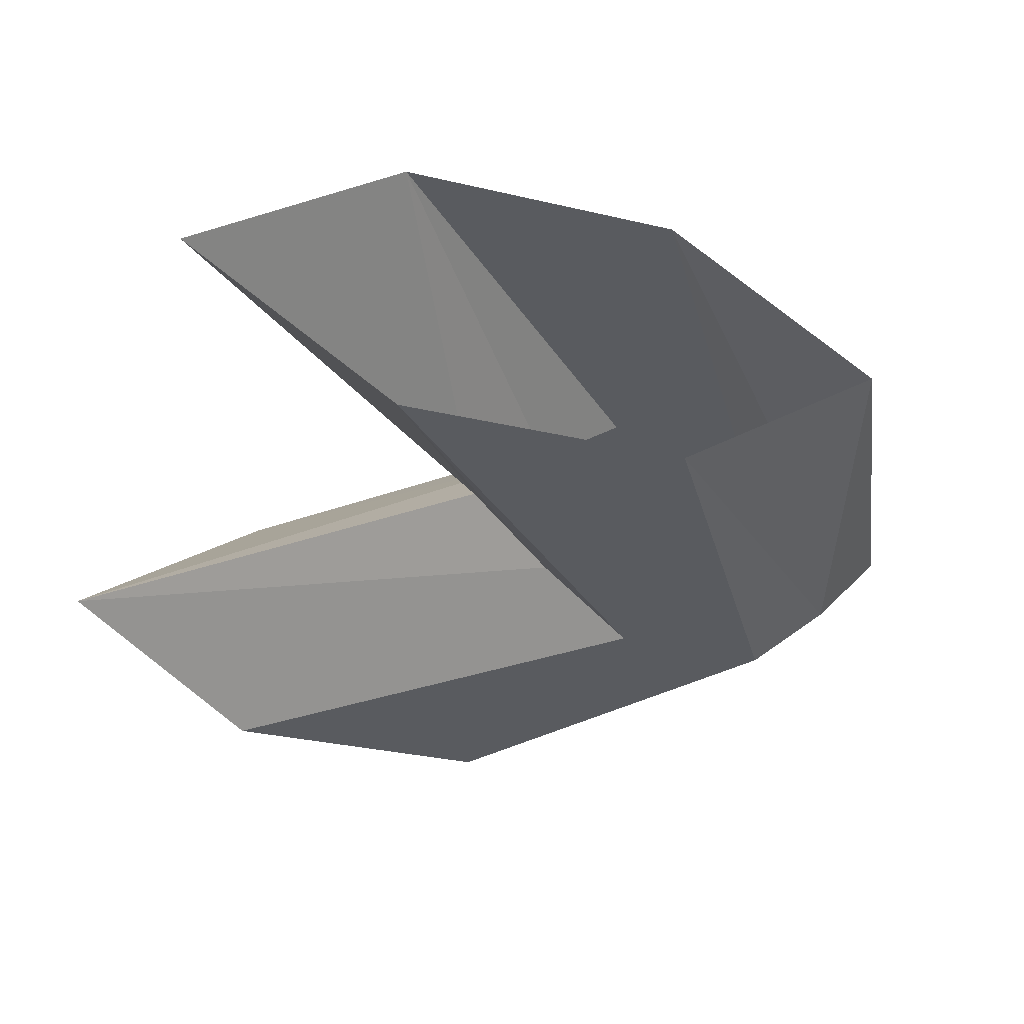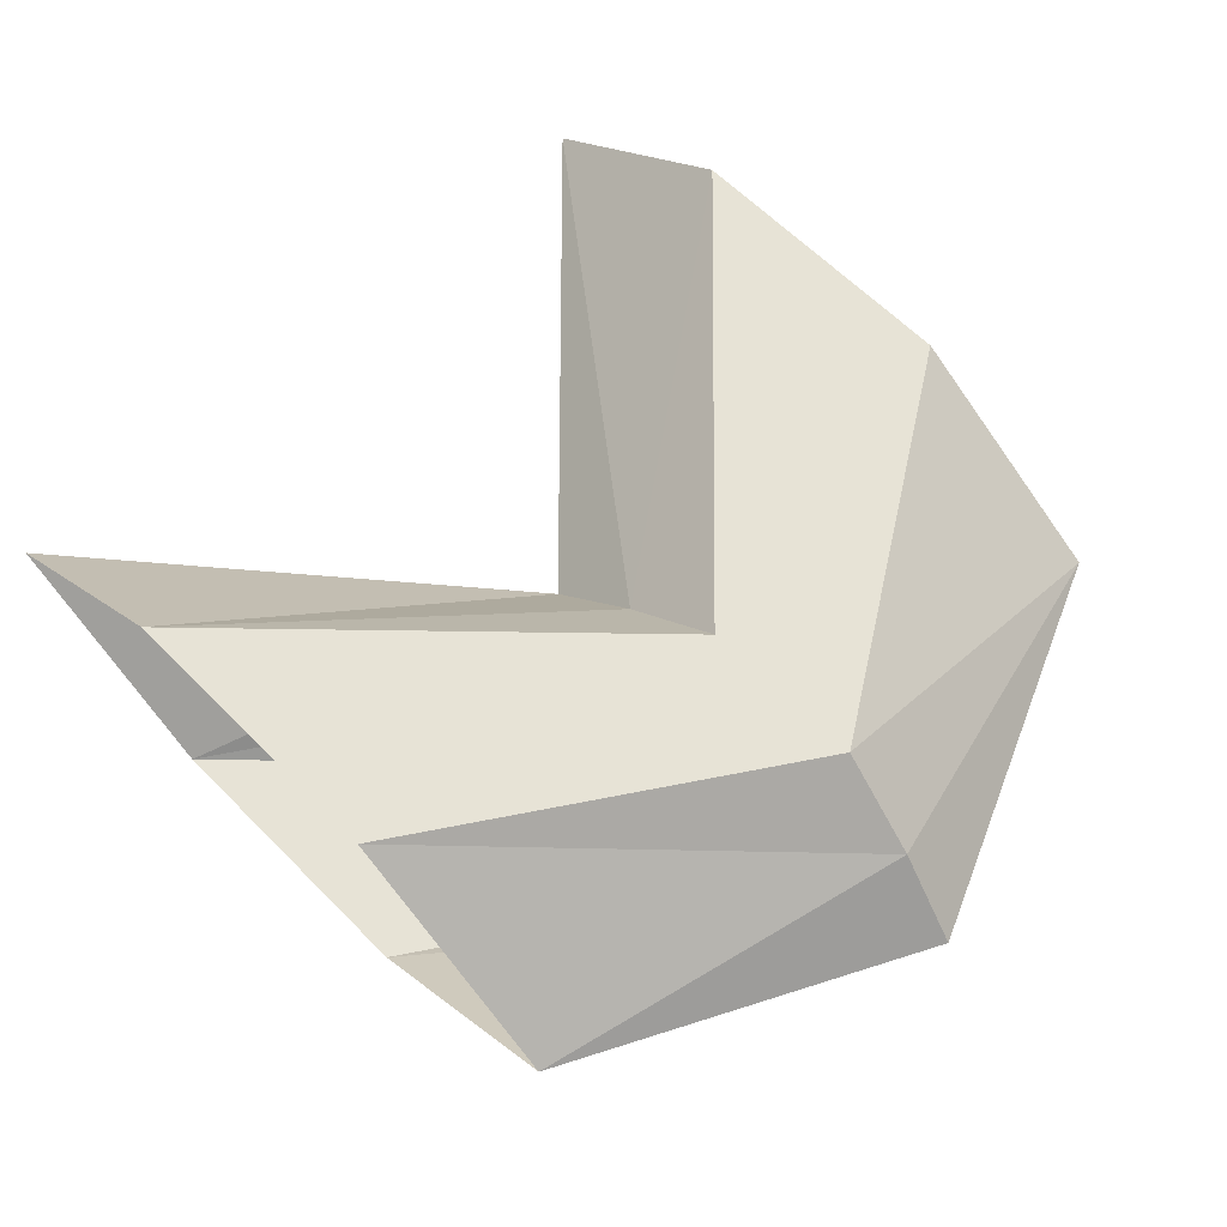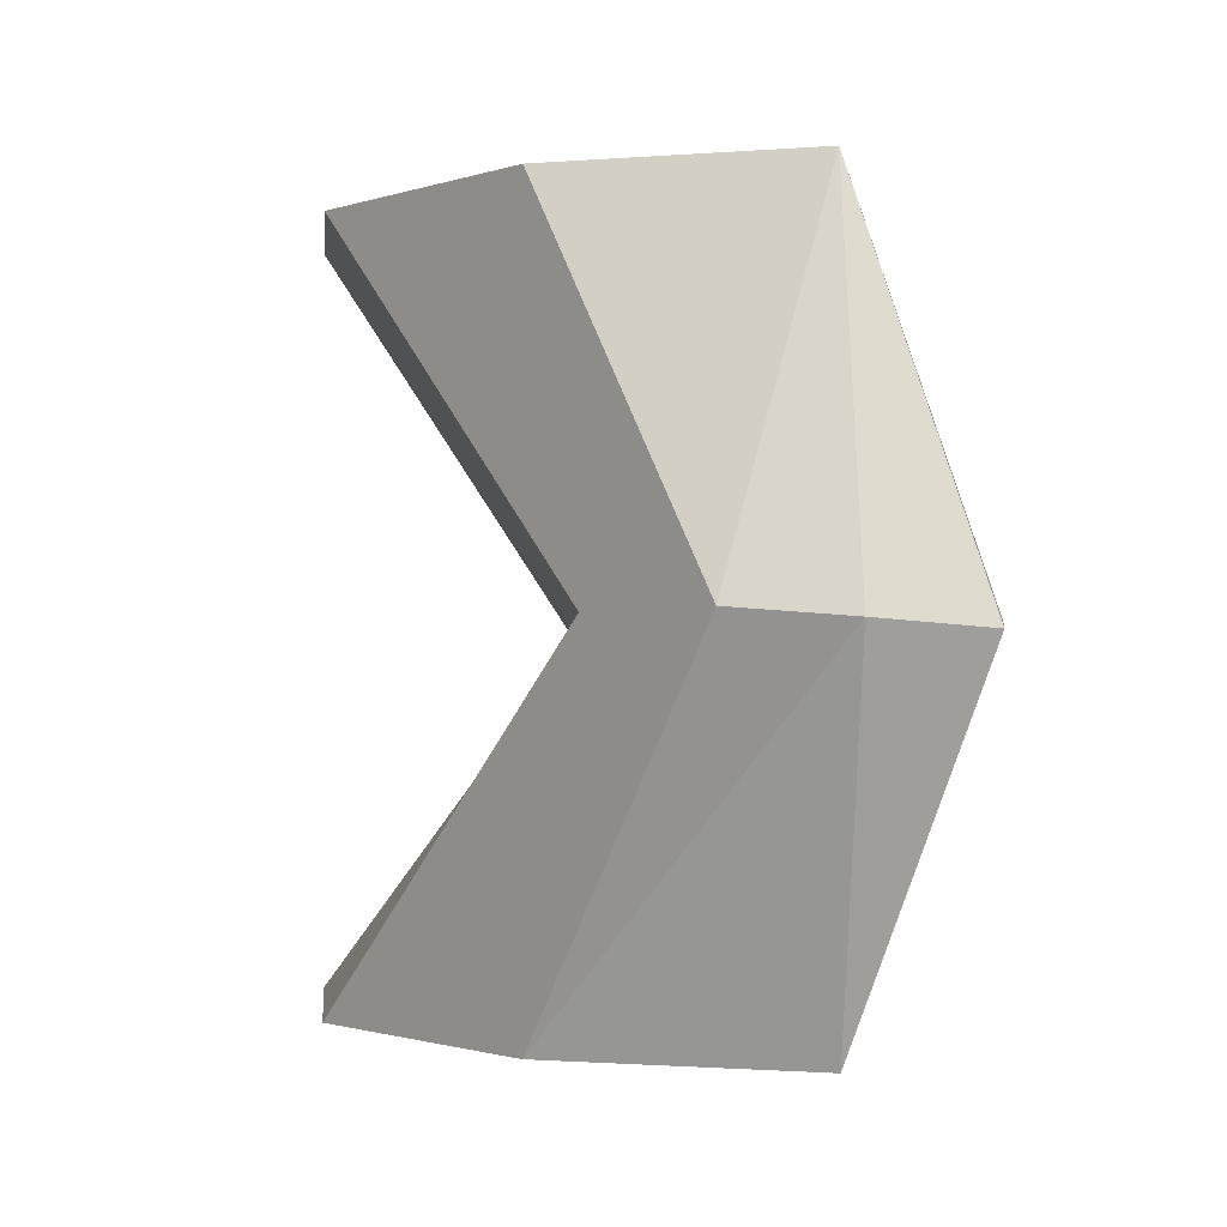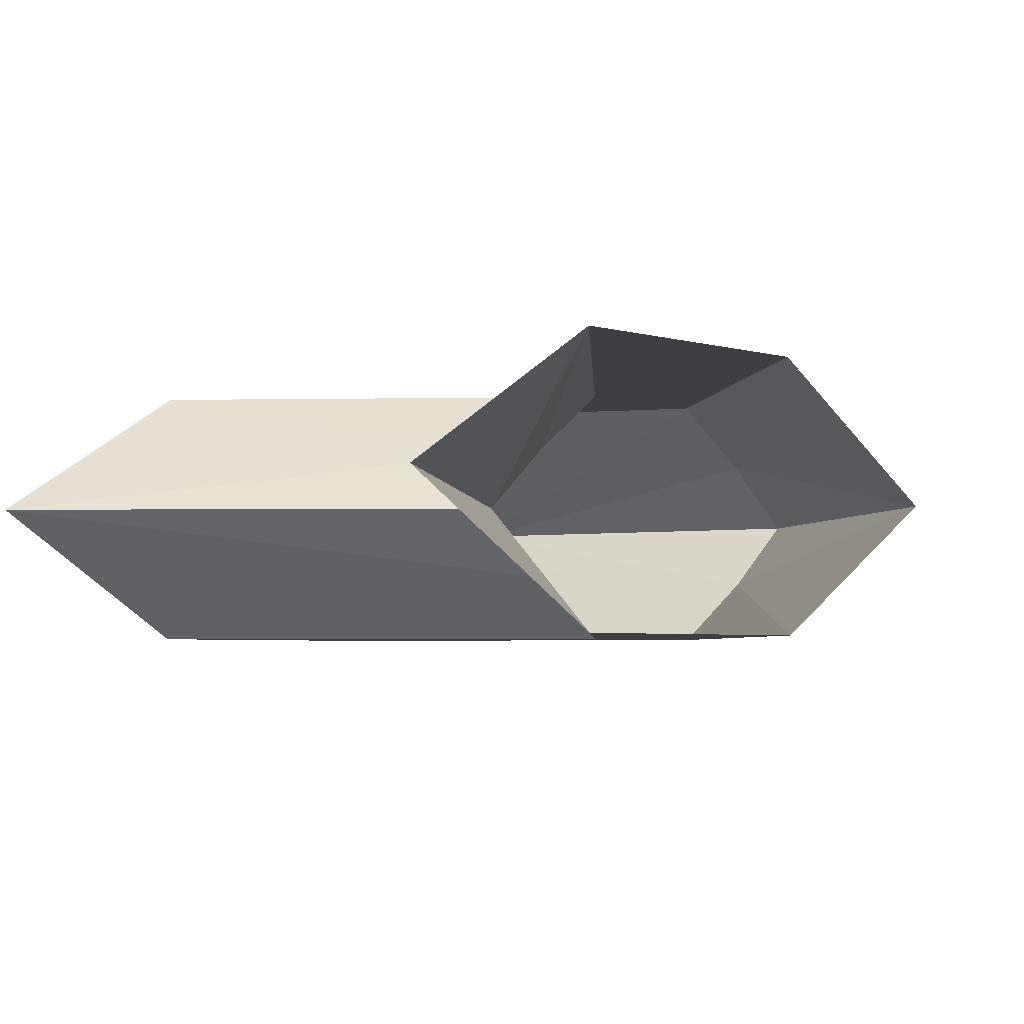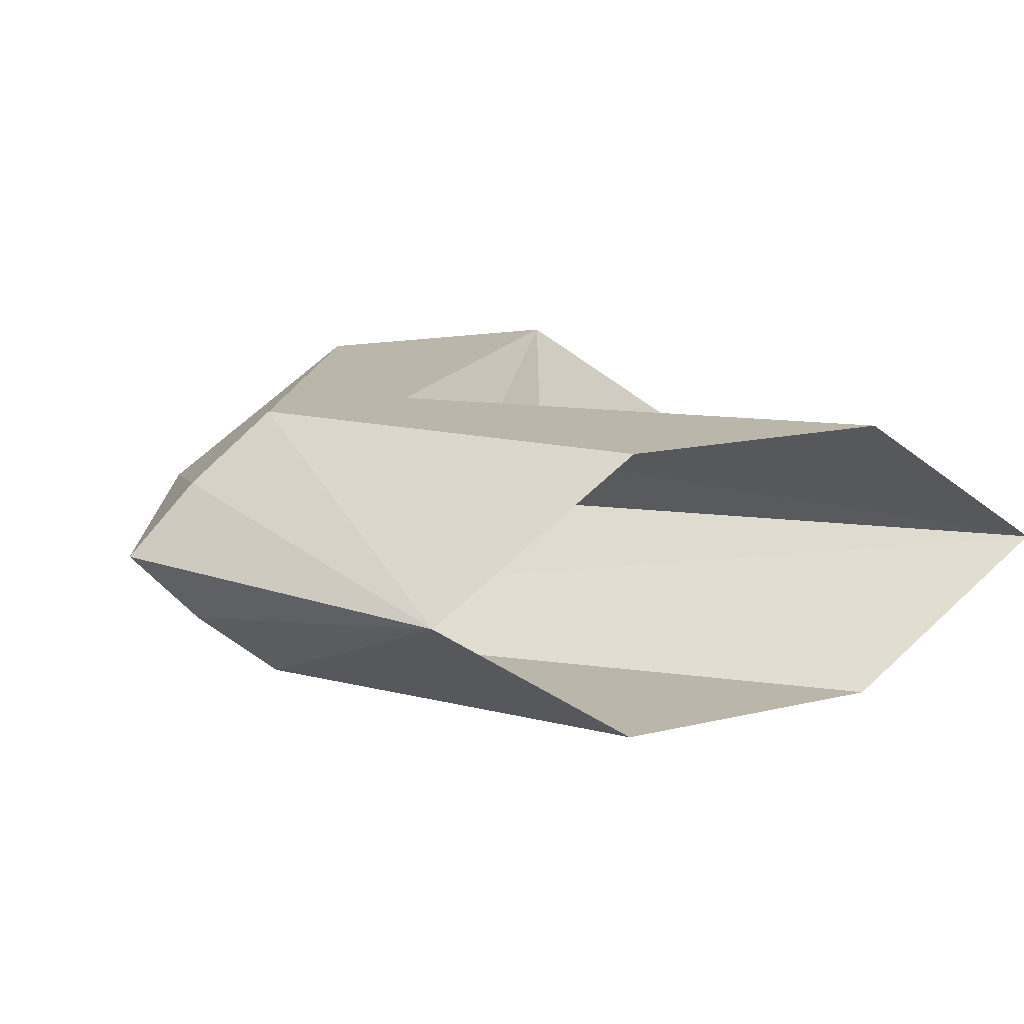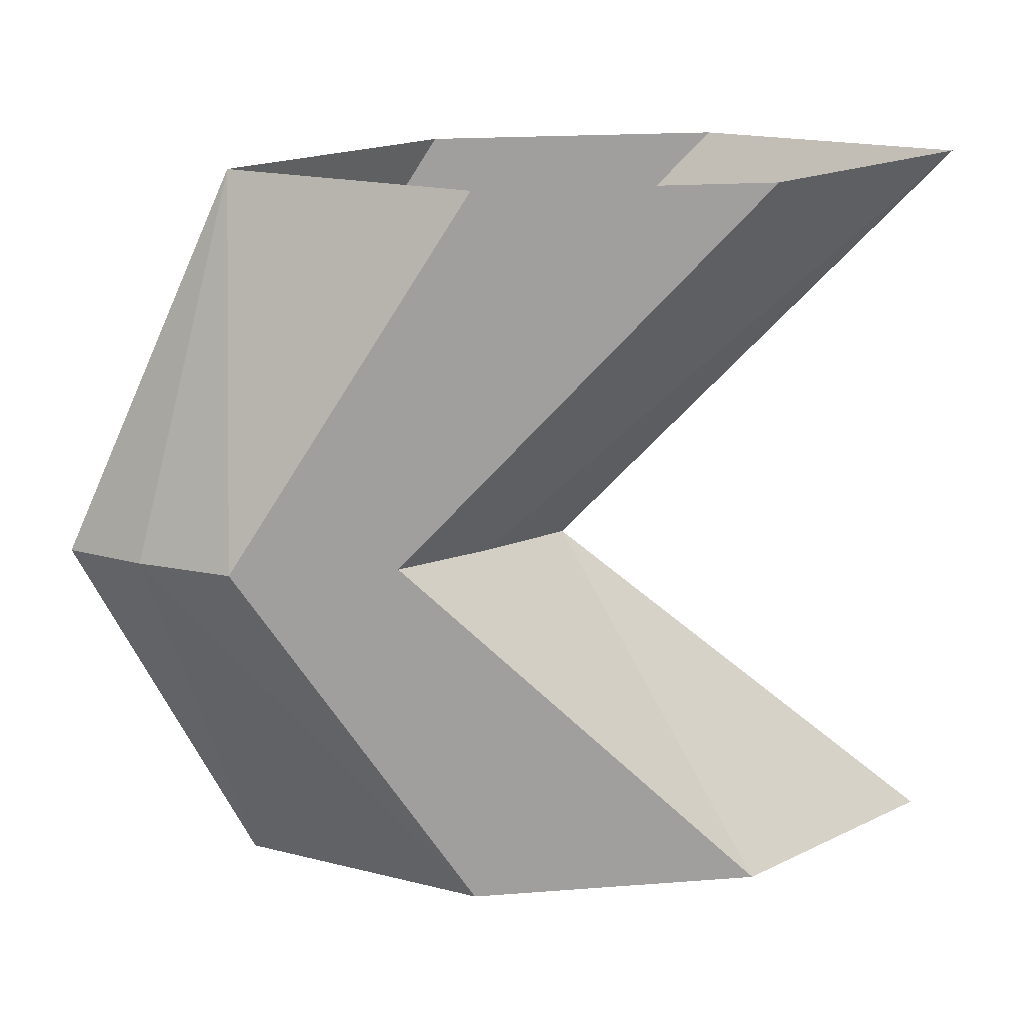
<metadata>
{"format":"obj","ext":"obj","renderer":"f3d","projection":"perspective","resolution":1024,"background":"white","views":[{"elev":-32.4,"azim":-18.0,"up":"+Z"},{"elev":62.6,"azim":45.6,"up":"+Z"},{"elev":-1.2,"azim":50.3,"up":"+Y"},{"elev":-4.3,"azim":-42.2,"up":"+Z"},{"elev":14.1,"azim":152.0,"up":"+Z"},{"elev":18.9,"azim":171.7,"up":"+Y"}]}
</metadata>
<code>
o HeliumBackMid
v -0.4 -1 -0.4
v -0.4 1 -0.4
v 0.4 -1 -0.4
v 0.4 1 -0.4
v 1.282 -0.02587 -0.2052
v 0.8184 -0.005538 -0.4
v 1.047 -0.002655 -0.4
v 0.5999 -0.008389 -0.4
v 0.3336 -0.03552 -0.2071
v -1 1 0
v -1 -1 0
v 1 1 -0
v 1 -1 0
v -0.4 -1 0.4
v -0.4 1 0.4
v 0.4 -1 0.4
v 0.4 1 0.4
v 1.282 -0.02587 0.2052
v 0.8184 -0.005538 0.4
v 0.09079 -0.06465 -0
v 1.047 -0.002655 0.4
v 0.5999 -0.008389 0.4
v 0.3336 -0.03552 0.2071
v 1.472 -0.05031 -0
f 1 6 3
f 4 8 2
f 2 8 9
f 10 9 20
f 13 5 24
f 3 7 5
f 9 8 1
f 20 9 1
f 7 6 4
f 24 5 12
f 8 6 1
f 5 7 12
f 12 7 4
f 8 4 6
f 9 10 2
f 1 11 20
f 3 6 7
f 5 13 3
f 14 16 19
f 17 15 22
f 15 23 22
f 10 20 23
f 13 24 18
f 16 18 21
f 23 14 22
f 20 14 23
f 21 17 19
f 24 12 18
f 22 14 19
f 18 12 21
f 12 17 21
f 22 19 17
f 23 15 10
f 14 20 11
f 16 21 19
f 18 16 13

</code>
